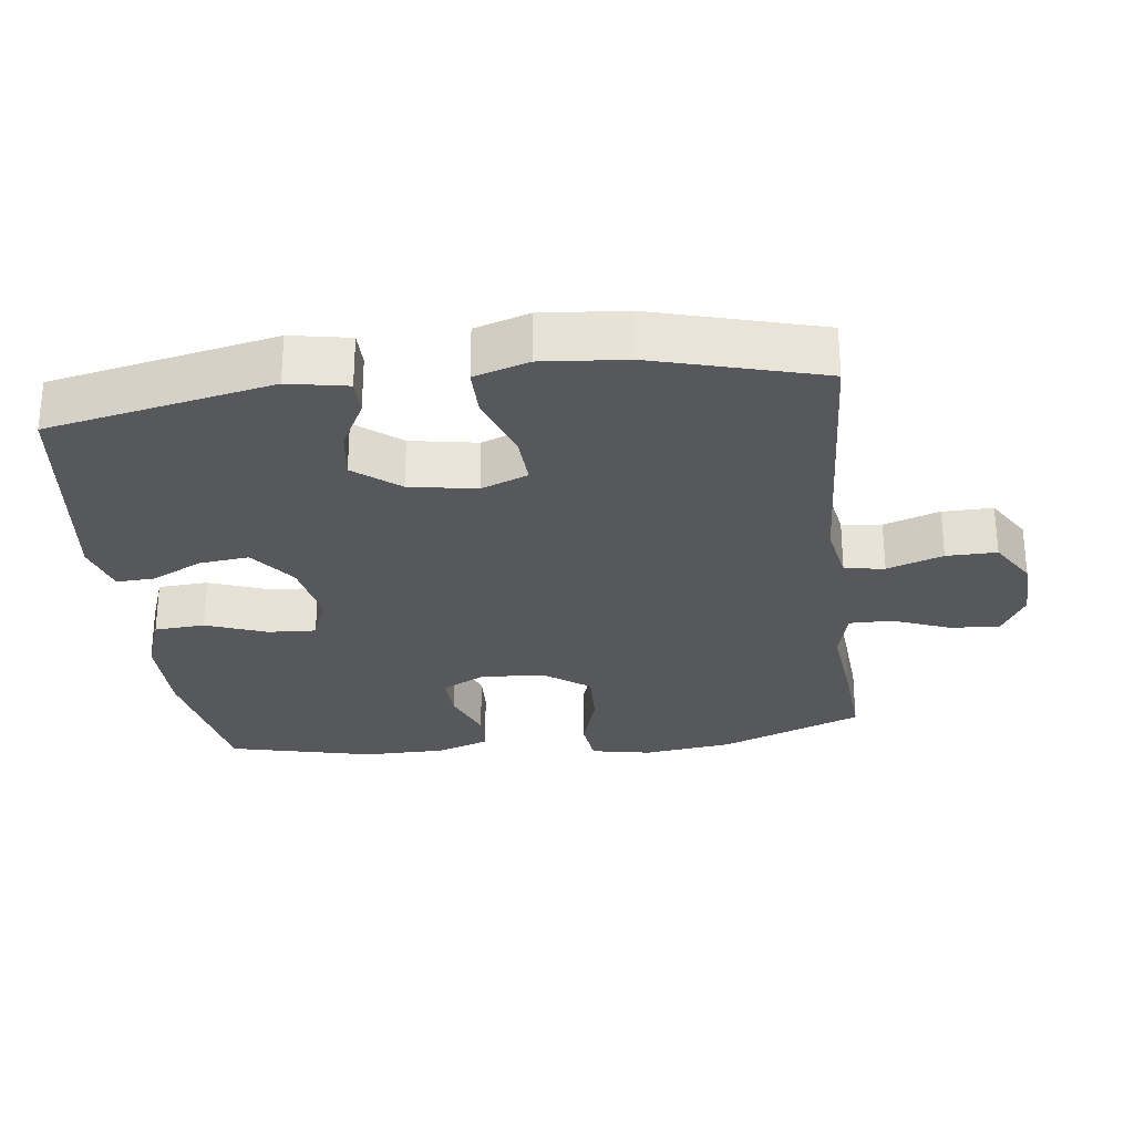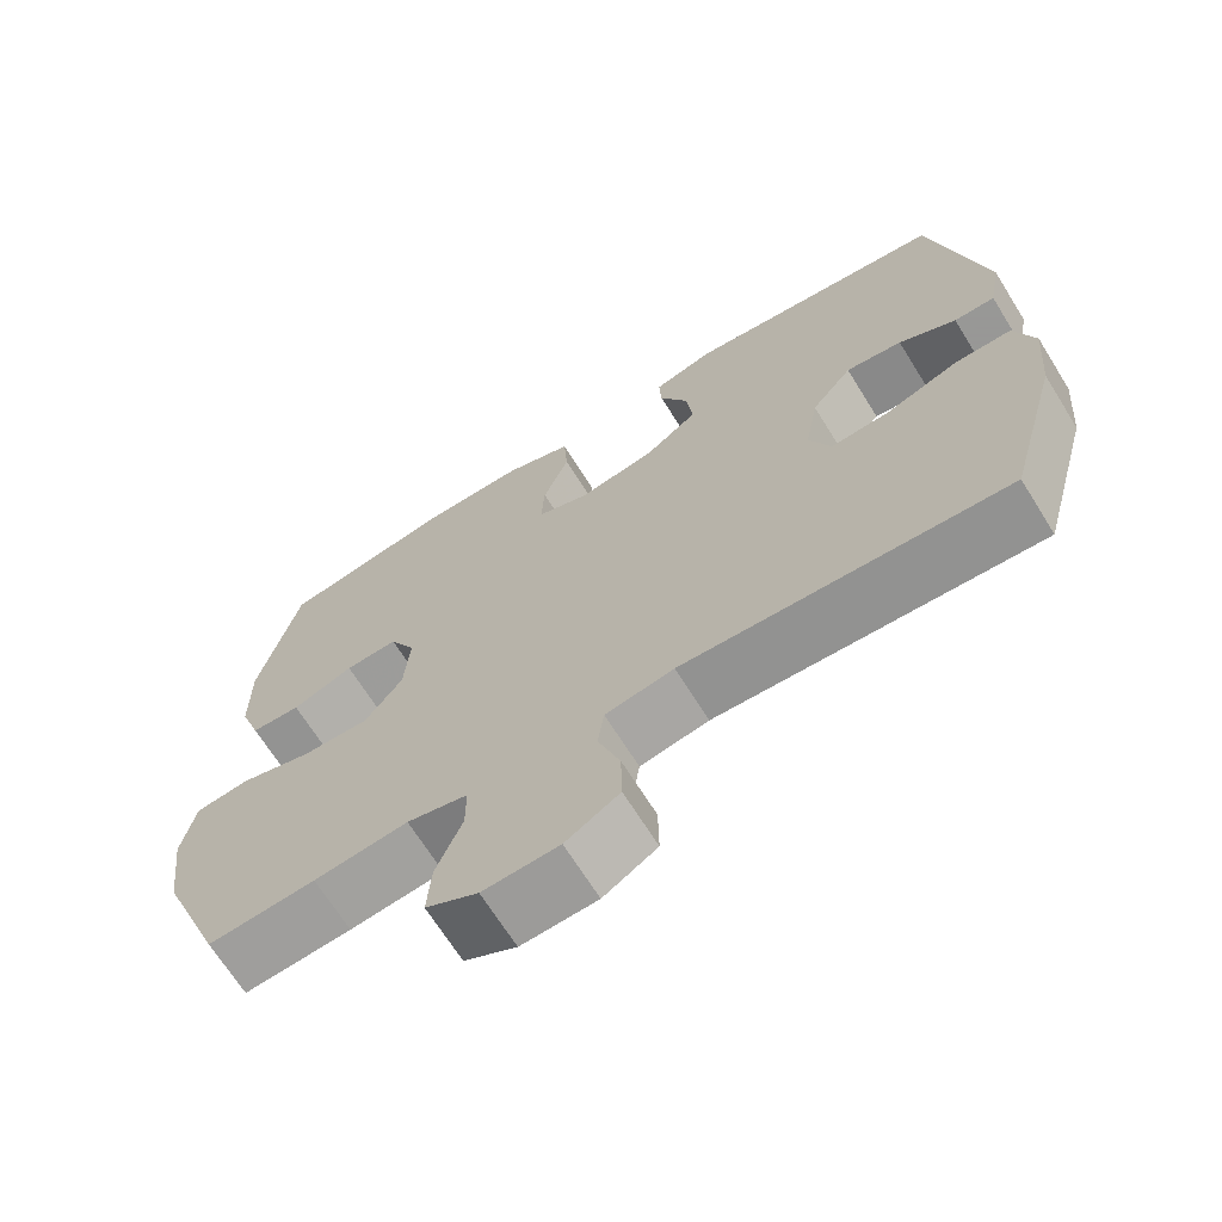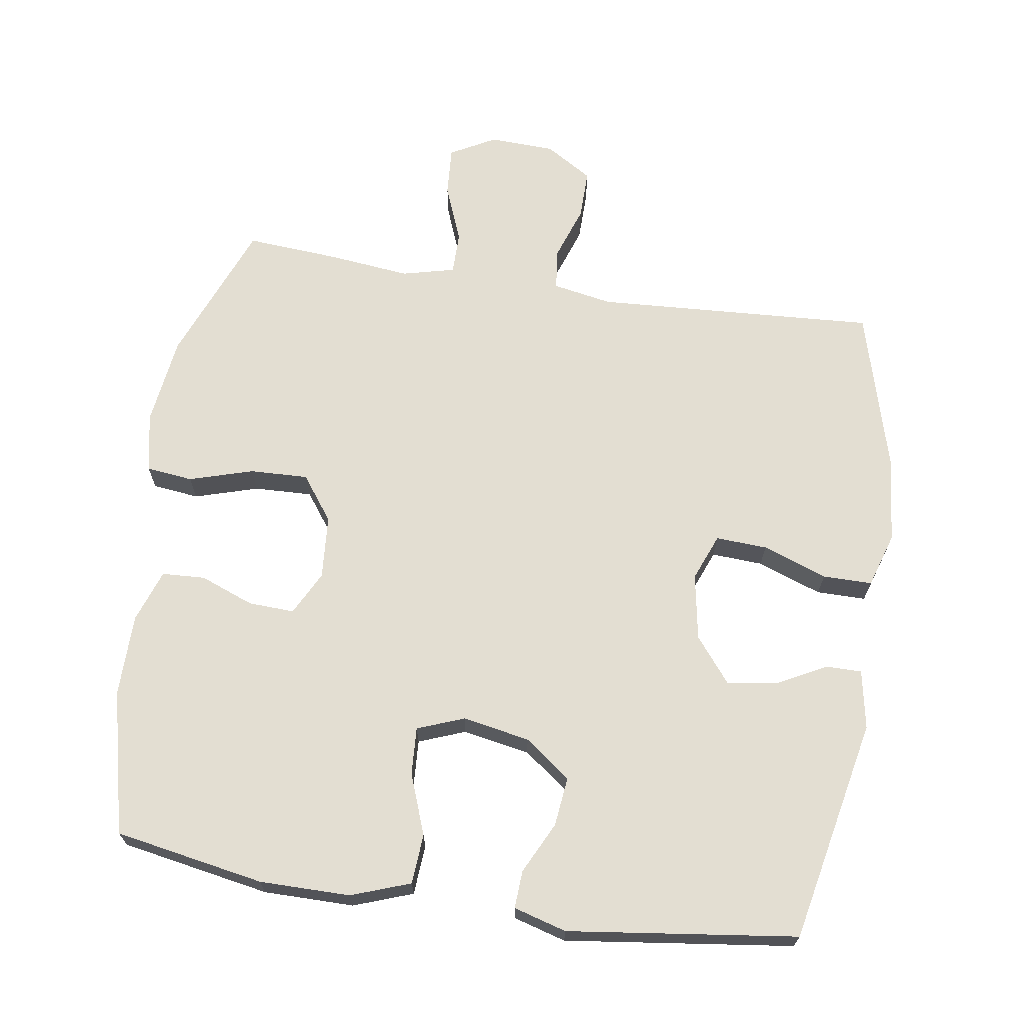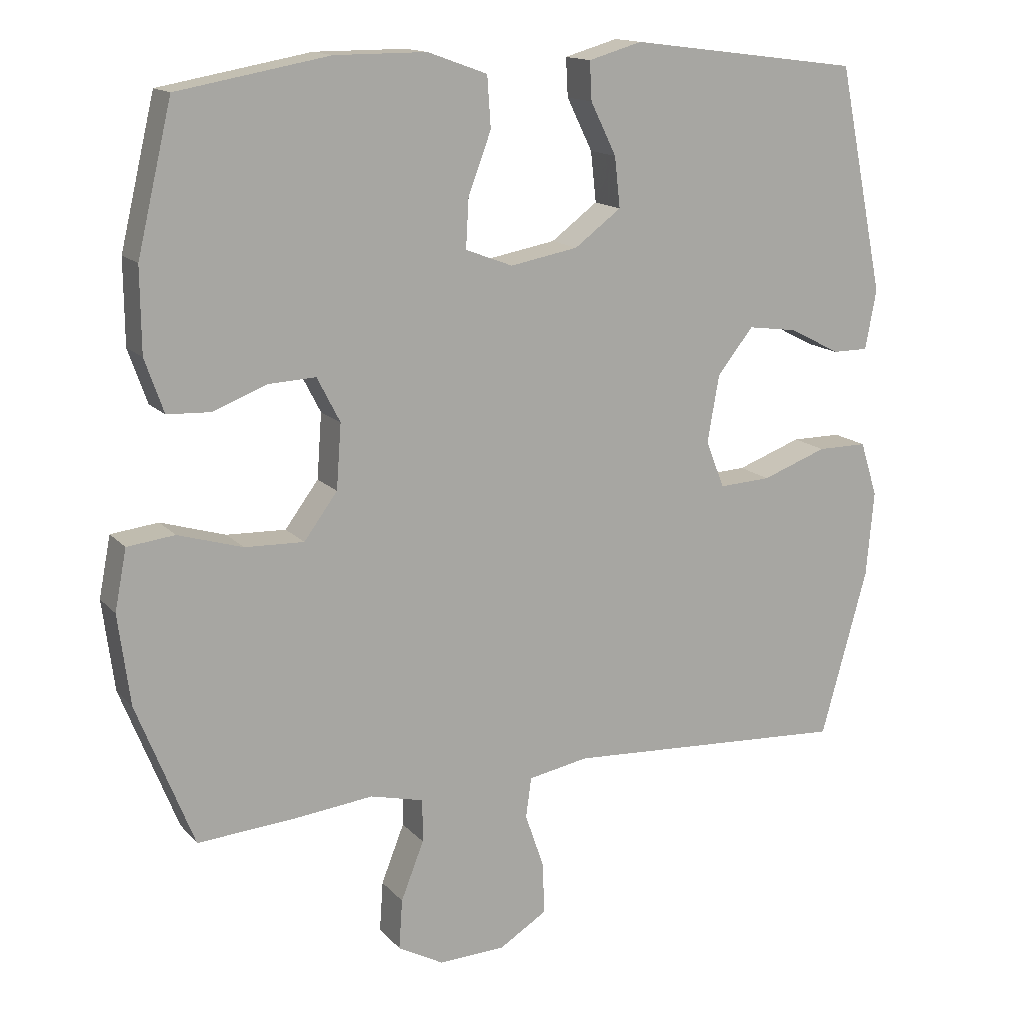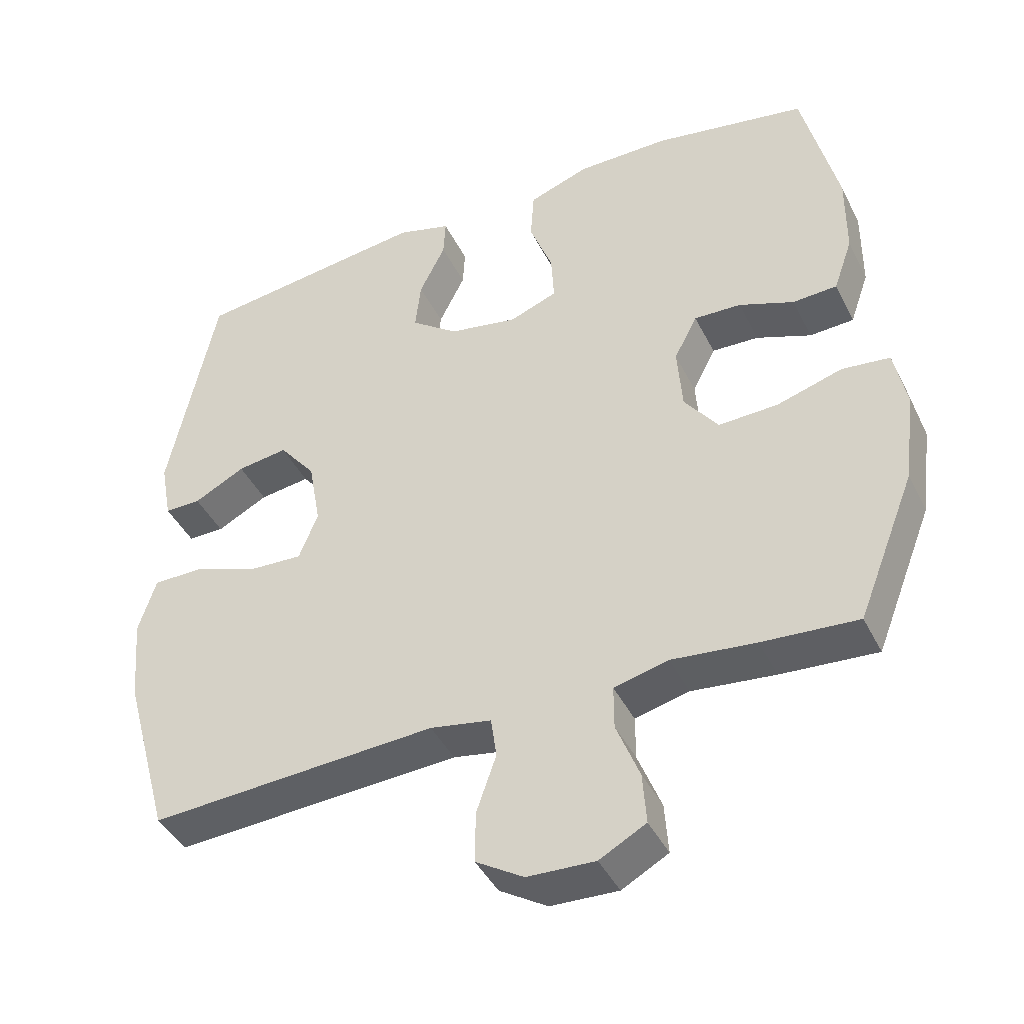
<metadata>
{"format":"obj","ext":"obj","renderer":"f3d","projection":"perspective","resolution":1024,"background":"white","views":[{"elev":-28.0,"azim":97.1,"up":"+Y"},{"elev":-68.4,"azim":32.0,"up":"+Z"},{"elev":67.7,"azim":8.7,"up":"+Y"},{"elev":14.7,"azim":-26.1,"up":"+Z"},{"elev":-42.6,"azim":-155.0,"up":"+Z"}]}
</metadata>
<code>
v -0.5 0.07 0.5
v -0.282 0.07 0.539
v -0.15 0.07 0.539
v -0.064 0.07 0.508
v -0.059 0.07 0.435
v -0.092 0.07 0.347
v -0.096 0.07 0.277
v -0.028 0.07 0.251
v 0.07 0.07 0.269
v 0.137 0.07 0.319
v 0.129 0.07 0.391
v 0.092 0.07 0.466
v 0.089 0.07 0.521
v 0.166 0.07 0.543
v 0.5 0.07 0.5
v 0.567 0.07 0.174
v 0.551 0.07 0.088
v 0.499 0.07 0.088
v 0.426 0.07 0.126
v 0.354 0.07 0.136
v 0.302 0.07 0.071
v 0.285 0.07 -0.026
v 0.312 0.07 -0.094
v 0.387 0.07 -0.09
v 0.481 0.07 -0.056
v 0.553 0.07 -0.056
v 0.578 0.07 -0.135
v 0.567 0.07 -0.258
v 0.5 0.07 -0.5
v 0.09 0.07 -0.476
v 0.003 0.07 -0.492
v -0.005 0.07 -0.55
v 0.023 0.07 -0.631
v 0.024 0.07 -0.704
v -0.044 0.07 -0.746
v -0.14 0.07 -0.75
v -0.206 0.07 -0.714
v -0.201 0.07 -0.642
v -0.168 0.07 -0.558
v -0.168 0.07 -0.496
v -0.245 0.07 -0.477
v -0.364 0.07 -0.49
v -0.5 0.07 -0.5
v -0.582 0.07 -0.293
v -0.599 0.07 -0.163
v -0.582 0.07 -0.076
v -0.514 0.07 -0.068
v -0.421 0.07 -0.096
v -0.336 0.07 -0.099
v -0.288 0.07 -0.034
v -0.281 0.07 0.059
v -0.314 0.07 0.123
v -0.381 0.07 0.12
v -0.459 0.07 0.09
v -0.522 0.07 0.093
v -0.549 0.07 0.17
v -0.55 0.07 0.29
v -0.5 0 0.5
v -0.282 0 0.539
v -0.15 0 0.539
v -0.064 0 0.508
v -0.059 0 0.435
v -0.092 0 0.347
v -0.096 0 0.277
v -0.028 0 0.251
v 0.07 0 0.269
v 0.137 0 0.319
v 0.129 0 0.391
v 0.092 0 0.466
v 0.089 0 0.521
v 0.166 0 0.543
v 0.5 0 0.5
v 0.567 0 0.174
v 0.551 0 0.088
v 0.499 0 0.088
v 0.426 0 0.126
v 0.354 0 0.136
v 0.302 0 0.071
v 0.285 0 -0.026
v 0.312 0 -0.094
v 0.387 0 -0.09
v 0.481 0 -0.056
v 0.553 0 -0.056
v 0.578 0 -0.135
v 0.567 0 -0.258
v 0.5 0 -0.5
v 0.09 0 -0.476
v 0.003 0 -0.492
v -0.005 0 -0.55
v 0.023 0 -0.631
v 0.024 0 -0.704
v -0.044 0 -0.746
v -0.14 0 -0.75
v -0.206 0 -0.714
v -0.201 0 -0.642
v -0.168 0 -0.558
v -0.168 0 -0.496
v -0.245 0 -0.477
v -0.364 0 -0.49
v -0.5 0 -0.5
v -0.582 0 -0.293
v -0.599 0 -0.163
v -0.582 0 -0.076
v -0.514 0 -0.068
v -0.421 0 -0.096
v -0.336 0 -0.099
v -0.288 0 -0.034
v -0.281 0 0.059
v -0.314 0 0.123
v -0.381 0 0.12
v -0.459 0 0.09
v -0.522 0 0.093
v -0.549 0 0.17
v -0.55 0 0.29
f 53 54 55 56
f 52 53 56 57
f 45 46 47 48
f 45 48 49
f 44 45 49
f 41 42 43 44
f 40 41 44 49
f 36 37 38 39
f 36 39 40
f 35 36 40
f 32 33 34 35
f 31 32 35 40
f 30 31 40 49
f 24 25 26 27
f 23 24 27 28
f 16 17 18 19
f 16 19 20
f 15 16 20
f 14 15 20 21
f 11 12 13 14
f 10 11 14 21
f 3 4 5 6
f 3 6 7
f 2 3 7
f 52 57 1 2
f 51 52 2 7
f 50 51 7 8
f 49 50 8 9
f 23 28 29 30
f 22 23 30 49
f 21 22 49
f 9 10 21 49
f 113 112 111 110
f 114 113 110 109
f 105 104 103 102
f 106 105 102
f 106 102 101
f 101 100 99 98
f 106 101 98 97
f 96 95 94 93
f 97 96 93
f 97 93 92
f 92 91 90 89
f 97 92 89 88
f 106 97 88 87
f 84 83 82 81
f 85 84 81 80
f 76 75 74 73
f 77 76 73
f 77 73 72
f 78 77 72 71
f 71 70 69 68
f 78 71 68 67
f 63 62 61 60
f 64 63 60
f 64 60 59
f 59 58 114 109
f 64 59 109 108
f 65 64 108 107
f 66 65 107 106
f 87 86 85 80
f 106 87 80 79
f 106 79 78
f 106 78 67 66
f 1 58 59 2
f 2 59 60 3
f 3 60 61 4
f 4 61 62 5
f 5 62 63 6
f 6 63 64 7
f 7 64 65 8
f 8 65 66 9
f 9 66 67 10
f 10 67 68 11
f 11 68 69 12
f 12 69 70 13
f 13 70 71 14
f 14 71 72 15
f 15 72 73 16
f 16 73 74 17
f 17 74 75 18
f 18 75 76 19
f 19 76 77 20
f 20 77 78 21
f 21 78 79 22
f 22 79 80 23
f 23 80 81 24
f 24 81 82 25
f 25 82 83 26
f 26 83 84 27
f 27 84 85 28
f 28 85 86 29
f 29 86 87 30
f 30 87 88 31
f 31 88 89 32
f 32 89 90 33
f 33 90 91 34
f 34 91 92 35
f 35 92 93 36
f 36 93 94 37
f 37 94 95 38
f 38 95 96 39
f 39 96 97 40
f 40 97 98 41
f 41 98 99 42
f 42 99 100 43
f 43 100 101 44
f 44 101 102 45
f 45 102 103 46
f 46 103 104 47
f 47 104 105 48
f 48 105 106 49
f 49 106 107 50
f 50 107 108 51
f 51 108 109 52
f 52 109 110 53
f 53 110 111 54
f 54 111 112 55
f 55 112 113 56
f 56 113 114 57
f 57 114 58 1

</code>
